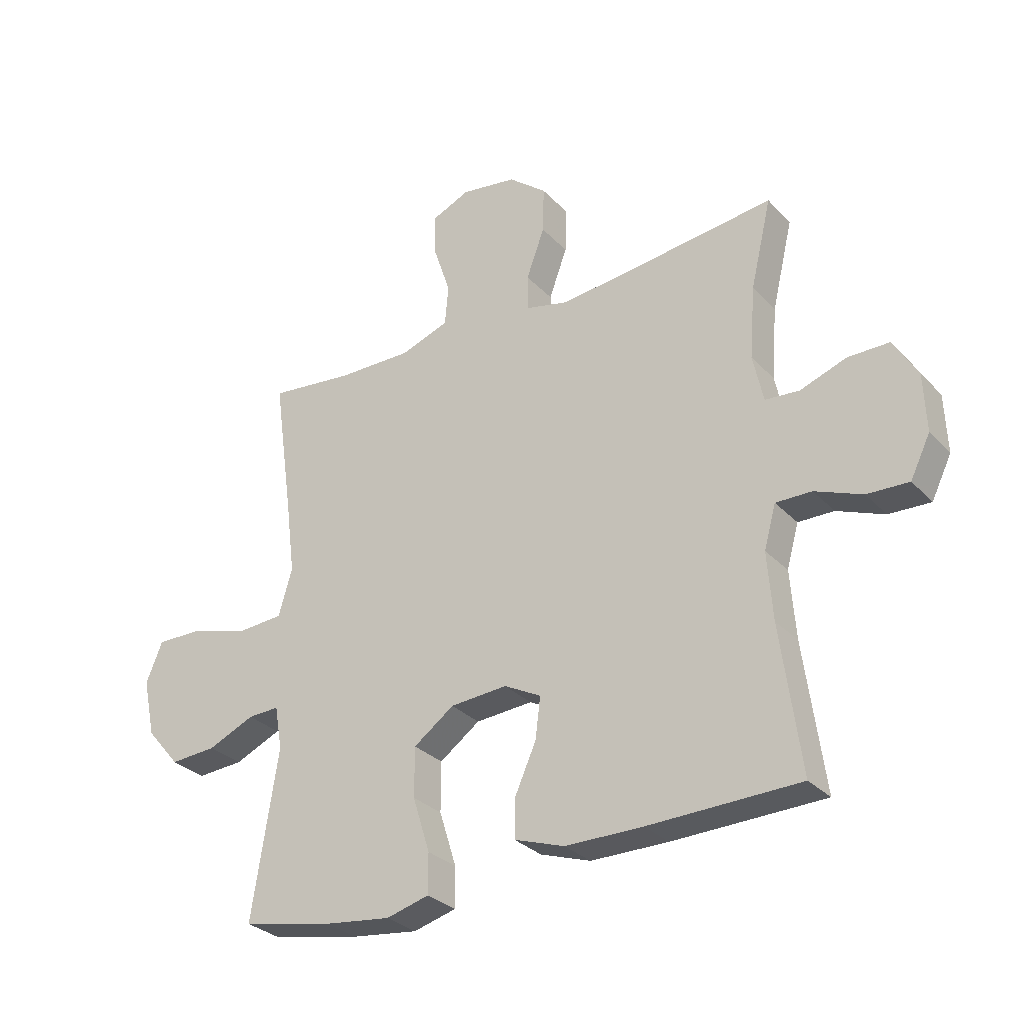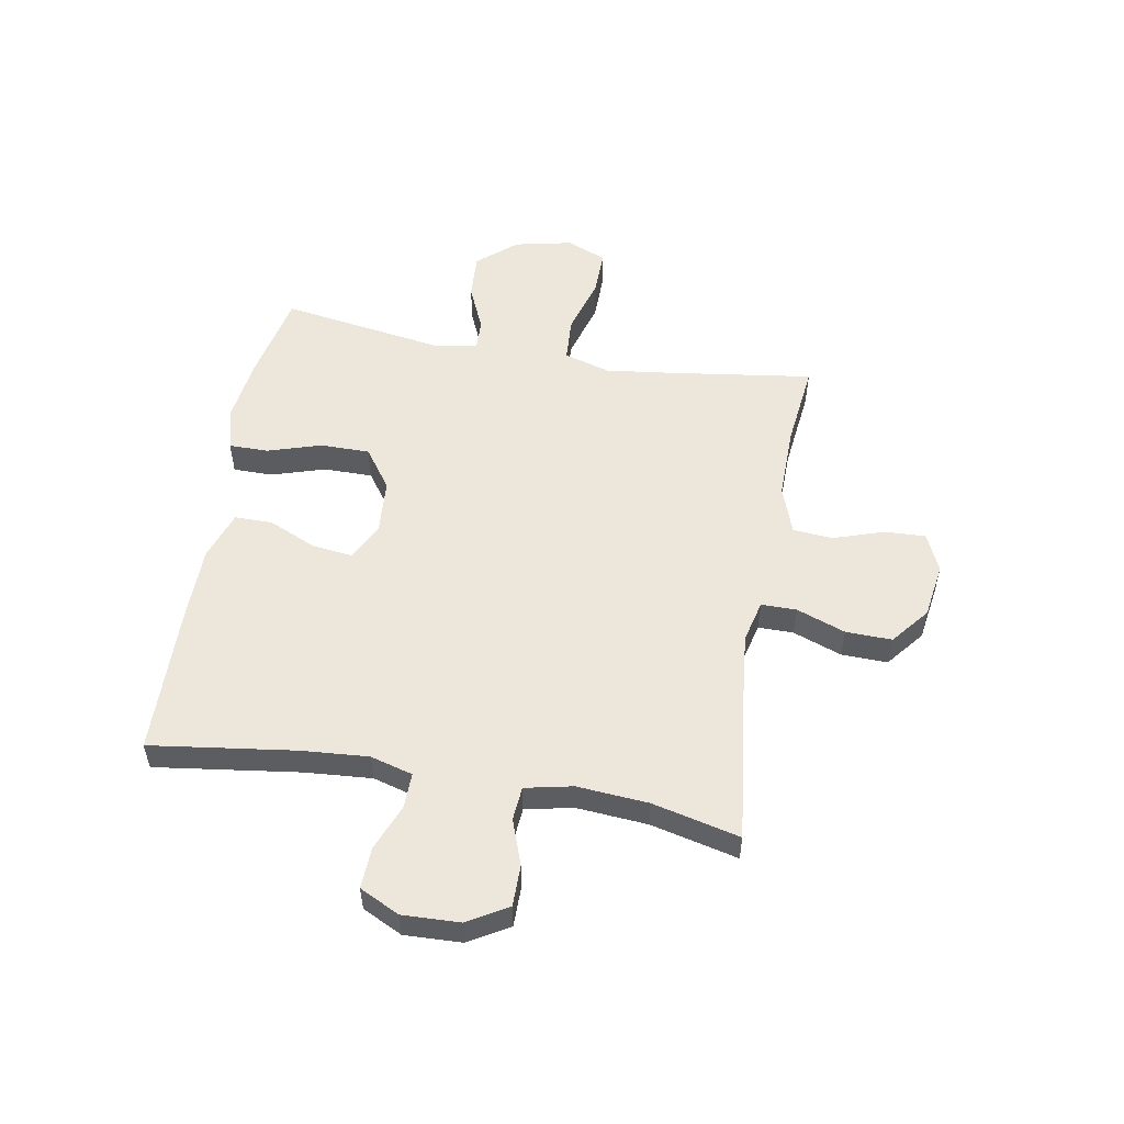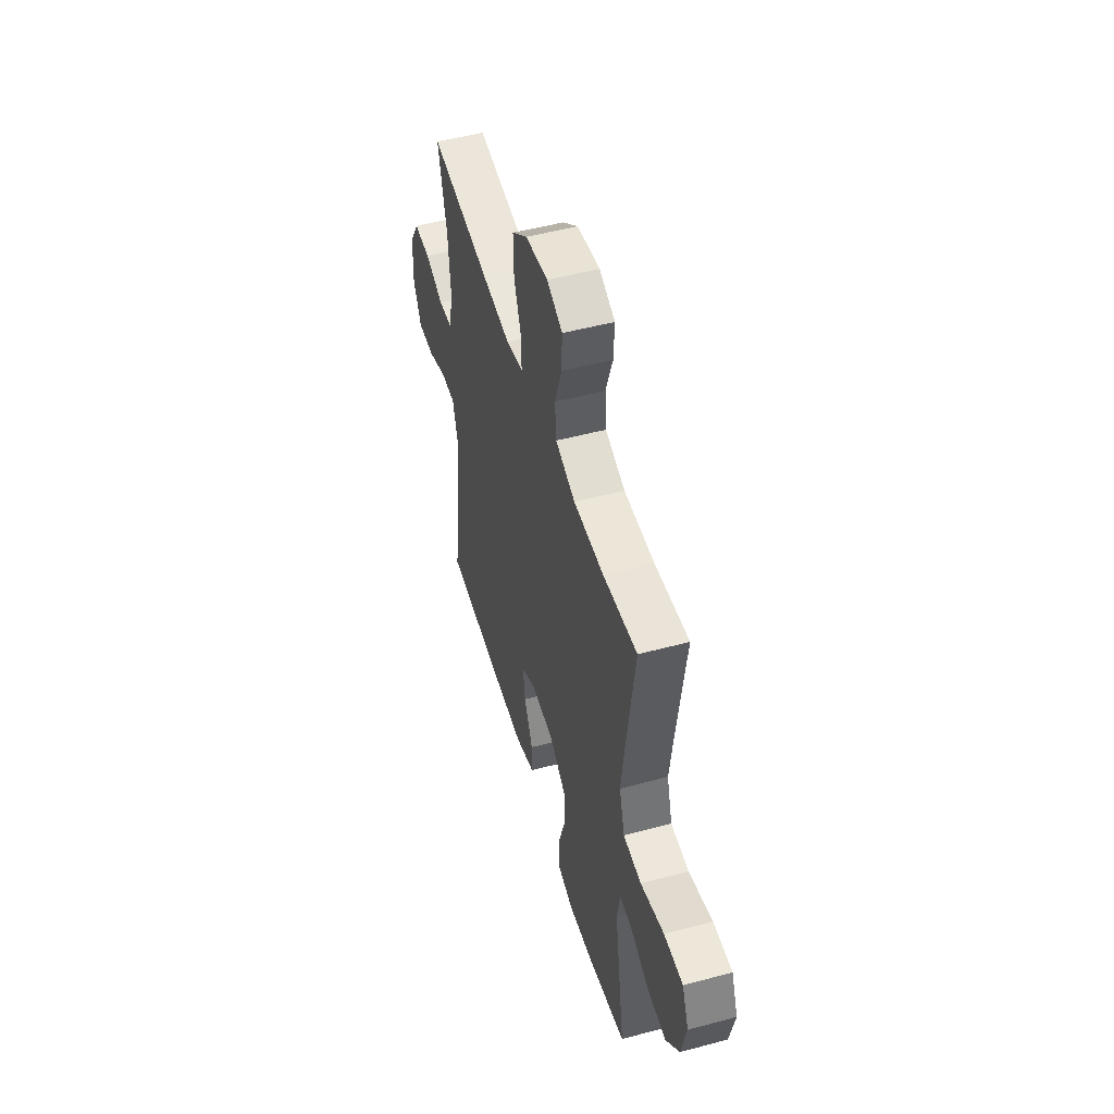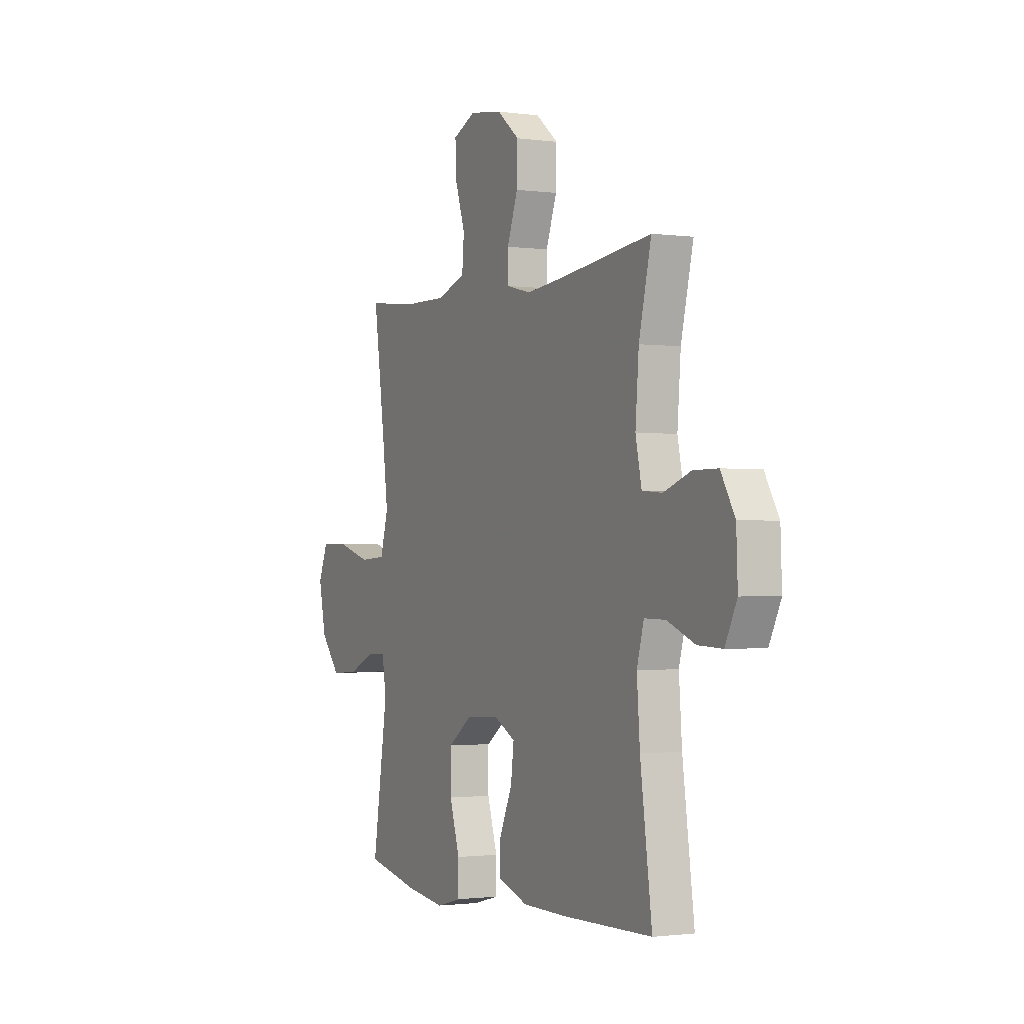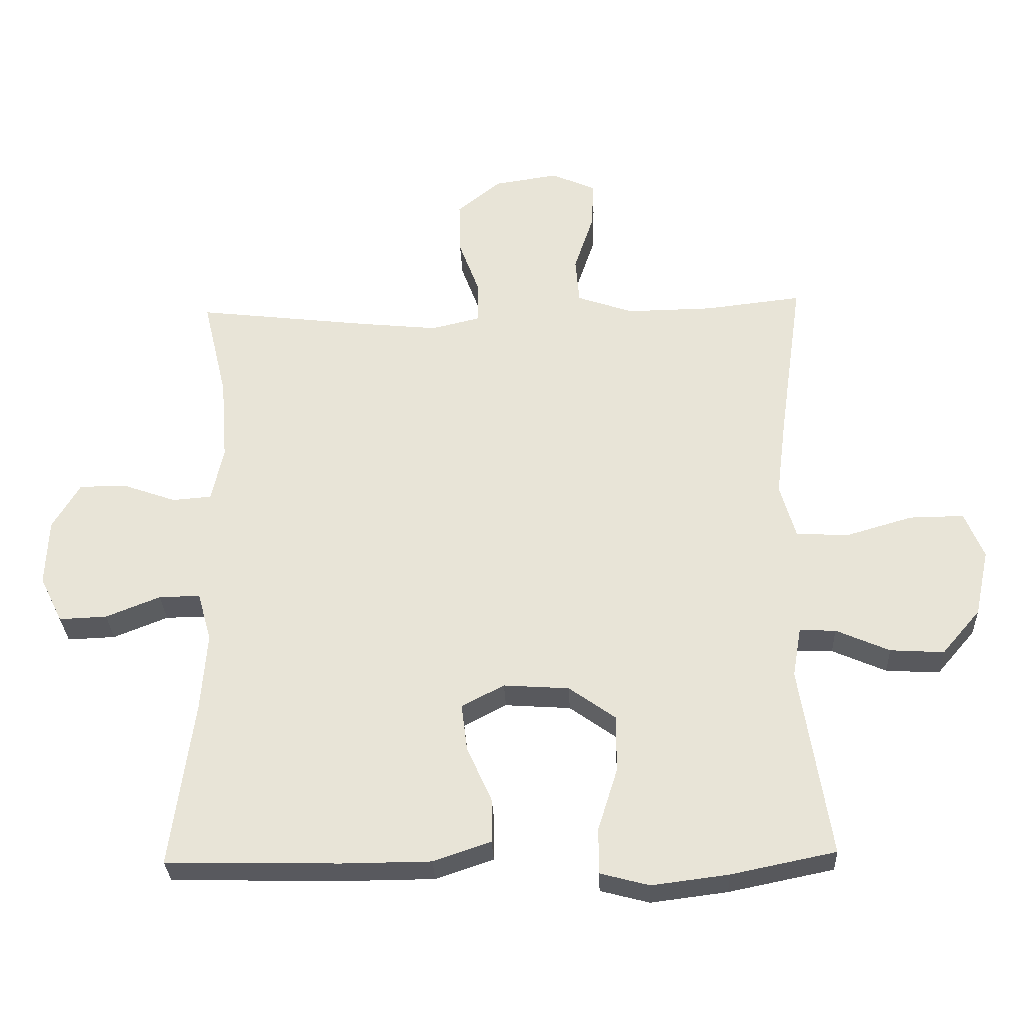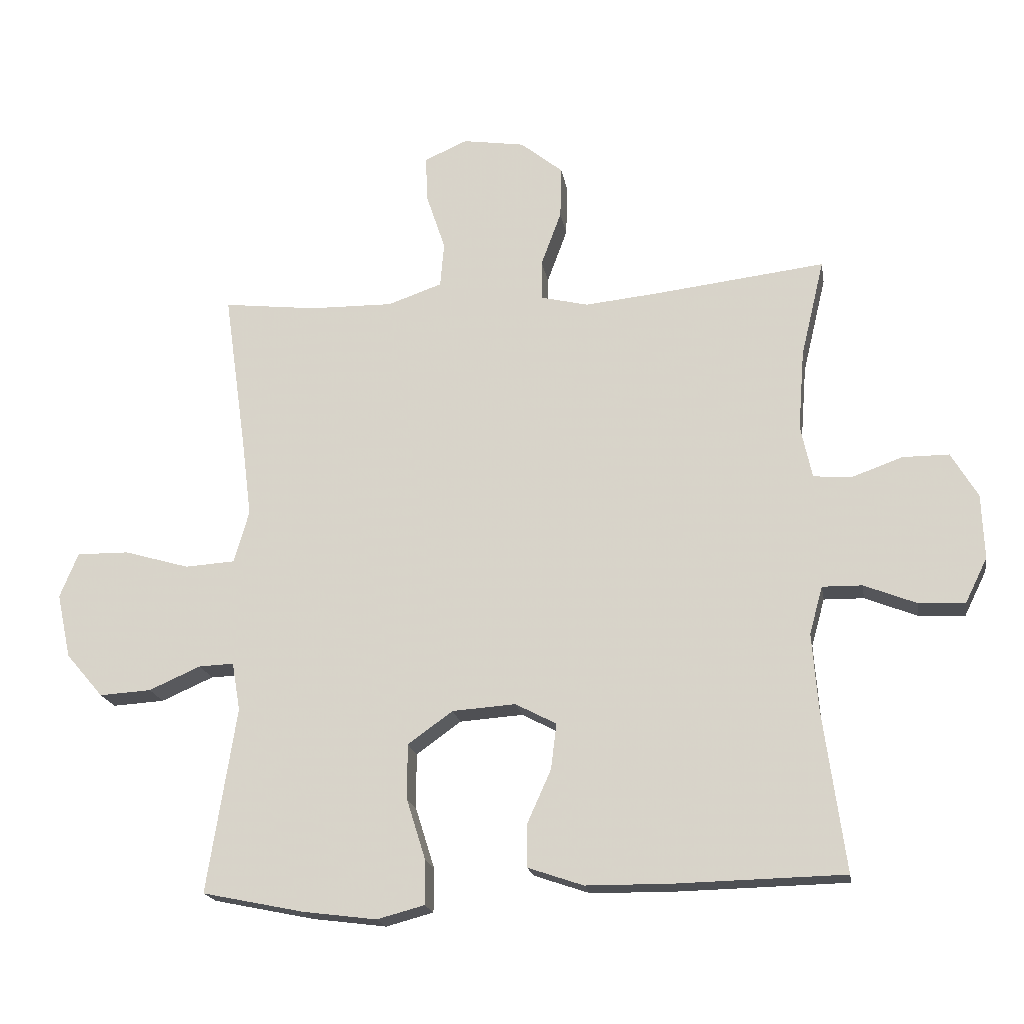
<metadata>
{"format":"obj","ext":"obj","renderer":"f3d","projection":"perspective","resolution":1024,"background":"white","views":[{"elev":-30.0,"azim":-145.6,"up":"+Z"},{"elev":53.6,"azim":-80.0,"up":"+Y"},{"elev":50.9,"azim":73.7,"up":"+Z"},{"elev":-1.3,"azim":-116.4,"up":"+Z"},{"elev":-30.4,"azim":2.4,"up":"+Z"},{"elev":-18.9,"azim":-170.6,"up":"+Z"}]}
</metadata>
<code>
v 0.5 0.07 0.5
v 0.465 0.07 0.252
v 0.449 0.07 0.125
v 0.473 0.07 0.042
v 0.552 0.07 0.037
v 0.655 0.07 0.067
v 0.738 0.07 0.068
v 0.767 0.07 -0.003
v 0.745 0.07 -0.105
v 0.686 0.07 -0.174
v 0.604 0.07 -0.169
v 0.522 0.07 -0.133
v 0.467 0.07 -0.131
v 0.454 0.07 -0.207
v 0.5 0.07 -0.5
v 0.34 0.07 -0.533
v 0.223 0.07 -0.548
v 0.148 0.07 -0.528
v 0.148 0.07 -0.458
v 0.178 0.07 -0.362
v 0.178 0.07 -0.275
v 0.107 0.07 -0.224
v 0.007 0.07 -0.217
v -0.058 0.07 -0.251
v -0.049 0.07 -0.323
v -0.011 0.07 -0.408
v -0.011 0.07 -0.475
v -0.099 0.07 -0.505
v -0.235 0.07 -0.506
v -0.5 0.07 -0.5
v -0.465 0.07 -0.243
v -0.456 0.07 -0.124
v -0.477 0.07 -0.049
v -0.54 0.07 -0.05
v -0.623 0.07 -0.083
v -0.696 0.07 -0.086
v -0.731 0.07 -0.015
v -0.727 0.07 0.087
v -0.685 0.07 0.158
v -0.612 0.07 0.158
v -0.531 0.07 0.129
v -0.471 0.07 0.134
v -0.453 0.07 0.218
v -0.463 0.07 0.345
v -0.5 0.07 0.5
v -0.231 0.07 0.468
v -0.113 0.07 0.456
v -0.038 0.07 0.474
v -0.038 0.07 0.537
v -0.07 0.07 0.624
v -0.072 0.07 0.706
v -0.005 0.07 0.76
v 0.093 0.07 0.775
v 0.161 0.07 0.745
v 0.158 0.07 0.672
v 0.128 0.07 0.582
v 0.134 0.07 0.511
v 0.22 0.07 0.481
v 0.352 0.07 0.483
v 0.5 0 0.5
v 0.465 0 0.252
v 0.449 0 0.125
v 0.473 0 0.042
v 0.552 0 0.037
v 0.655 0 0.067
v 0.738 0 0.068
v 0.767 0 -0.003
v 0.745 0 -0.105
v 0.686 0 -0.174
v 0.604 0 -0.169
v 0.522 0 -0.133
v 0.467 0 -0.131
v 0.454 0 -0.207
v 0.5 0 -0.5
v 0.34 0 -0.533
v 0.223 0 -0.548
v 0.148 0 -0.528
v 0.148 0 -0.458
v 0.178 0 -0.362
v 0.178 0 -0.275
v 0.107 0 -0.224
v 0.007 0 -0.217
v -0.058 0 -0.251
v -0.049 0 -0.323
v -0.011 0 -0.408
v -0.011 0 -0.475
v -0.099 0 -0.505
v -0.235 0 -0.506
v -0.5 0 -0.5
v -0.465 0 -0.243
v -0.456 0 -0.124
v -0.477 0 -0.049
v -0.54 0 -0.05
v -0.623 0 -0.083
v -0.696 0 -0.086
v -0.731 0 -0.015
v -0.727 0 0.087
v -0.685 0 0.158
v -0.612 0 0.158
v -0.531 0 0.129
v -0.471 0 0.134
v -0.453 0 0.218
v -0.463 0 0.345
v -0.5 0 0.5
v -0.231 0 0.468
v -0.113 0 0.456
v -0.038 0 0.474
v -0.038 0 0.537
v -0.07 0 0.624
v -0.072 0 0.706
v -0.005 0 0.76
v 0.093 0 0.775
v 0.161 0 0.745
v 0.158 0 0.672
v 0.128 0 0.582
v 0.134 0 0.511
v 0.22 0 0.481
v 0.352 0 0.483
f 53 54 55 56
f 53 56 57
f 52 53 57
f 49 50 51 52
f 48 49 52 57
f 47 48 57 58
f 44 45 46
f 43 44 46 47
f 42 43 47 58
f 38 39 40 41
f 38 41 42
f 37 38 42
f 34 35 36 37
f 33 34 37 42
f 32 33 42 58
f 28 29 30 31
f 25 26 27 28
f 24 25 28 31
f 23 24 31 32
f 17 18 19 20
f 17 20 21
f 14 15 16 17
f 13 14 17 21
f 9 10 11 12
f 9 12 13
f 8 9 13
f 5 6 7 8
f 4 5 8 13
f 3 4 13 21
f 59 1 2
f 22 23 32 58
f 21 22 58 59
f 2 3 21 59
f 115 114 113 112
f 116 115 112
f 116 112 111
f 111 110 109 108
f 116 111 108 107
f 117 116 107 106
f 105 104 103
f 106 105 103 102
f 117 106 102 101
f 100 99 98 97
f 101 100 97
f 101 97 96
f 96 95 94 93
f 101 96 93 92
f 117 101 92 91
f 90 89 88 87
f 87 86 85 84
f 90 87 84 83
f 91 90 83 82
f 79 78 77 76
f 80 79 76
f 76 75 74 73
f 80 76 73 72
f 71 70 69 68
f 72 71 68
f 72 68 67
f 67 66 65 64
f 72 67 64 63
f 80 72 63 62
f 61 60 118
f 117 91 82 81
f 118 117 81 80
f 118 80 62 61
f 1 60 61 2
f 2 61 62 3
f 3 62 63 4
f 4 63 64 5
f 5 64 65 6
f 6 65 66 7
f 7 66 67 8
f 8 67 68 9
f 9 68 69 10
f 10 69 70 11
f 11 70 71 12
f 12 71 72 13
f 13 72 73 14
f 14 73 74 15
f 15 74 75 16
f 16 75 76 17
f 17 76 77 18
f 18 77 78 19
f 19 78 79 20
f 20 79 80 21
f 21 80 81 22
f 22 81 82 23
f 23 82 83 24
f 24 83 84 25
f 25 84 85 26
f 26 85 86 27
f 27 86 87 28
f 28 87 88 29
f 29 88 89 30
f 30 89 90 31
f 31 90 91 32
f 32 91 92 33
f 33 92 93 34
f 34 93 94 35
f 35 94 95 36
f 36 95 96 37
f 37 96 97 38
f 38 97 98 39
f 39 98 99 40
f 40 99 100 41
f 41 100 101 42
f 42 101 102 43
f 43 102 103 44
f 44 103 104 45
f 45 104 105 46
f 46 105 106 47
f 47 106 107 48
f 48 107 108 49
f 49 108 109 50
f 50 109 110 51
f 51 110 111 52
f 52 111 112 53
f 53 112 113 54
f 54 113 114 55
f 55 114 115 56
f 56 115 116 57
f 57 116 117 58
f 58 117 118 59
f 59 118 60 1

</code>
